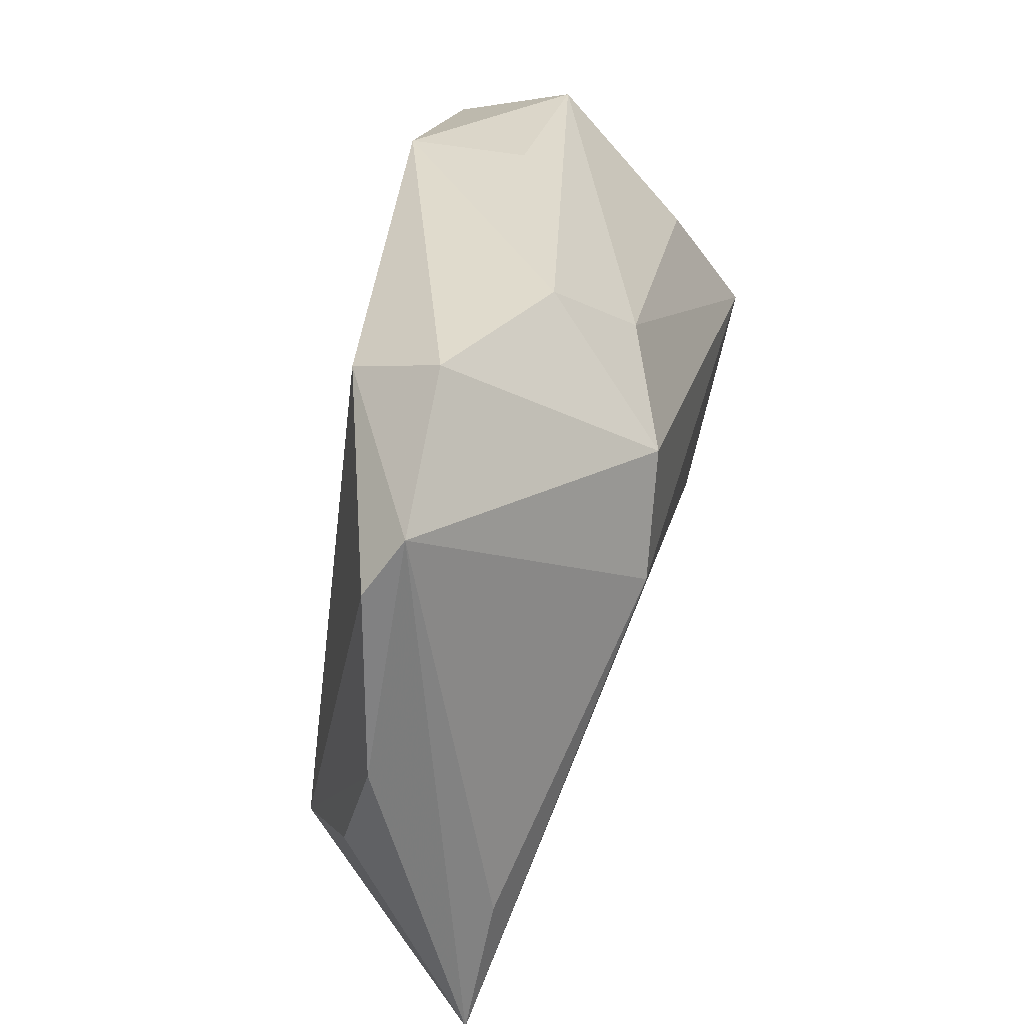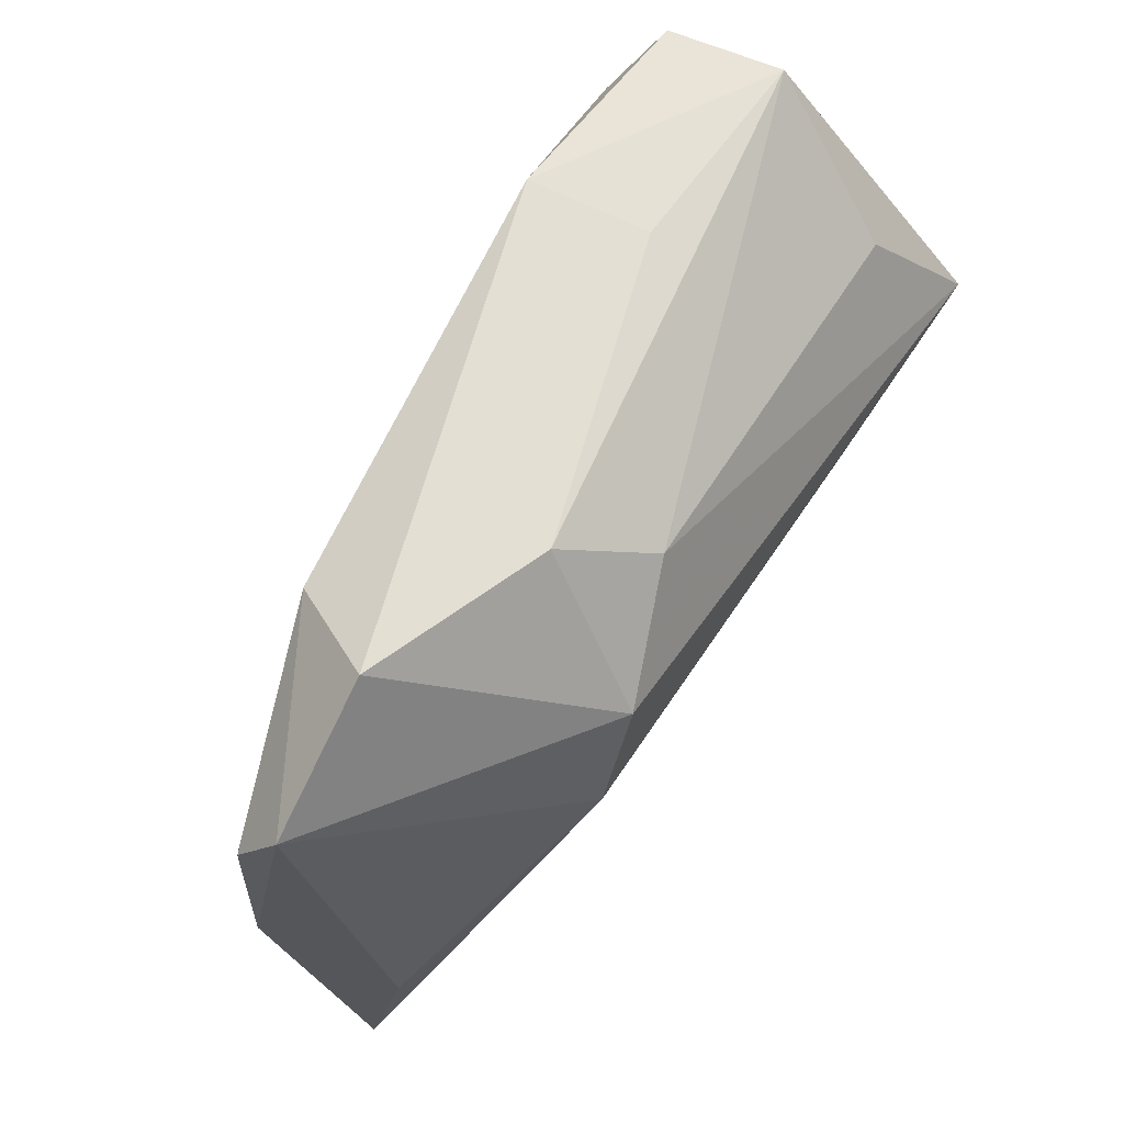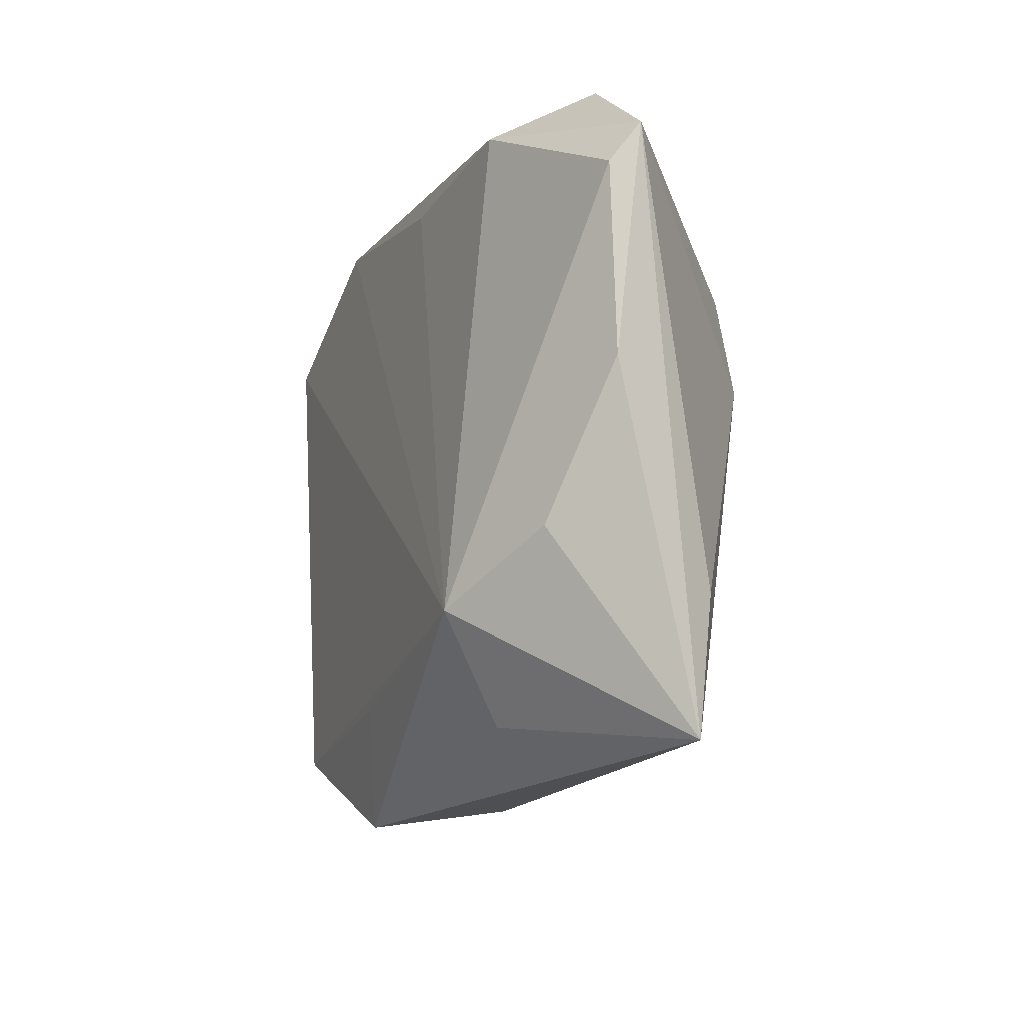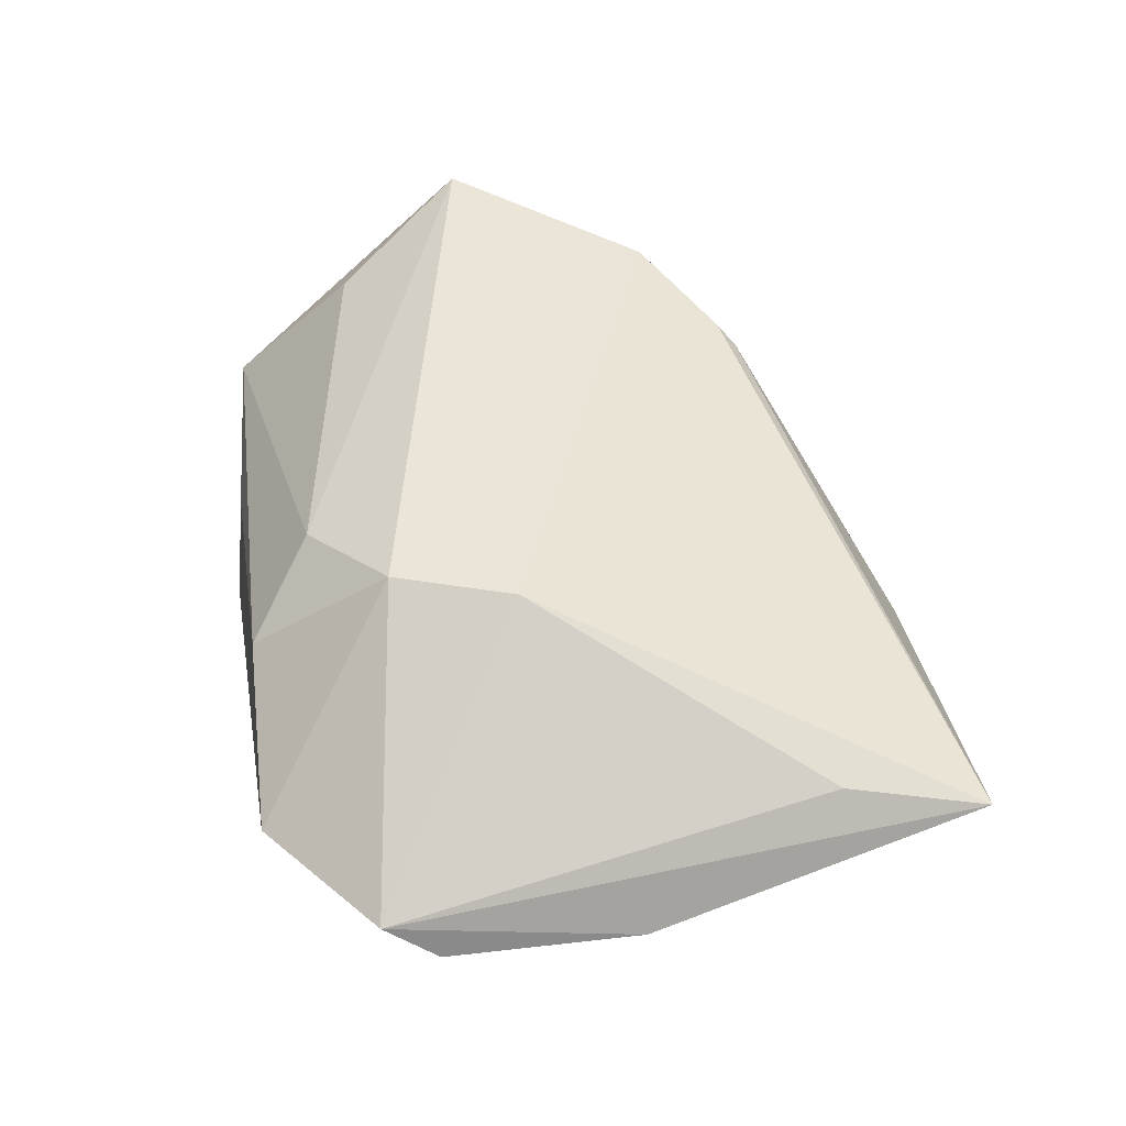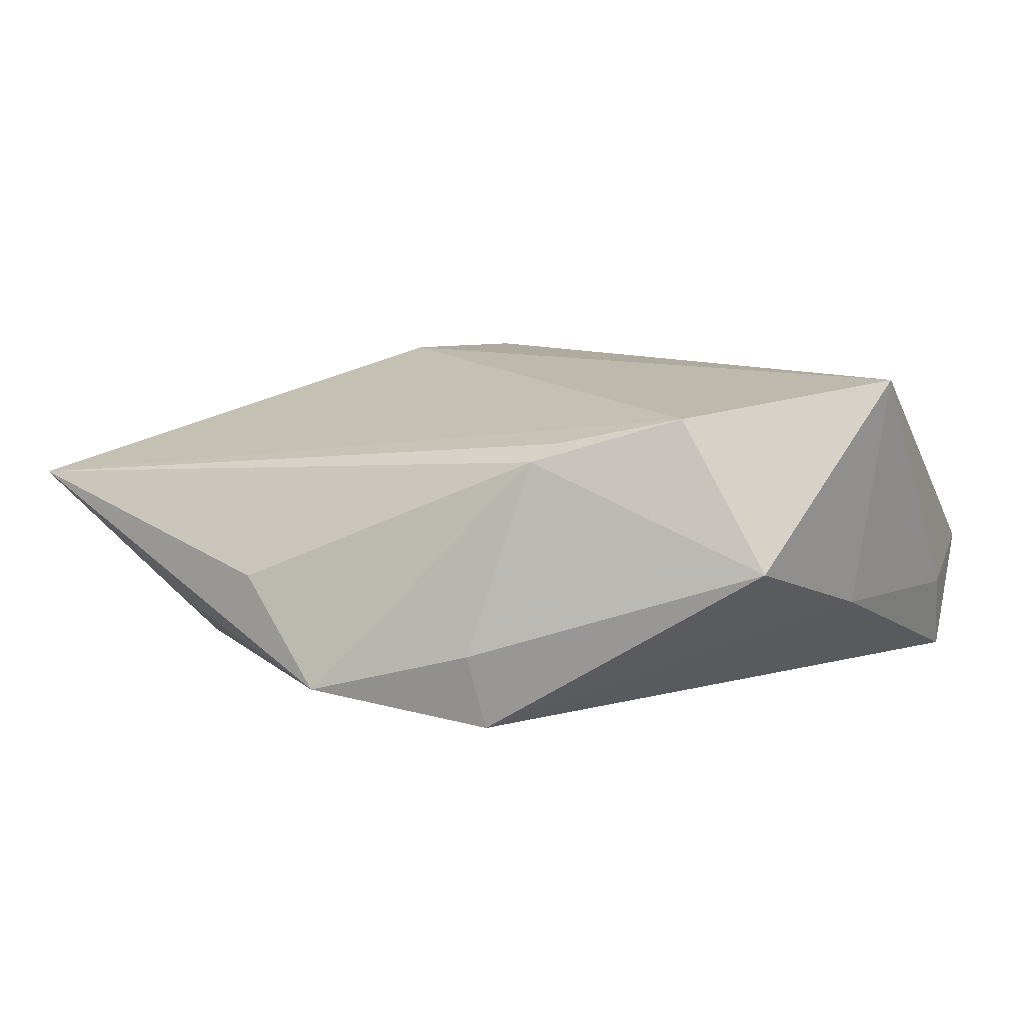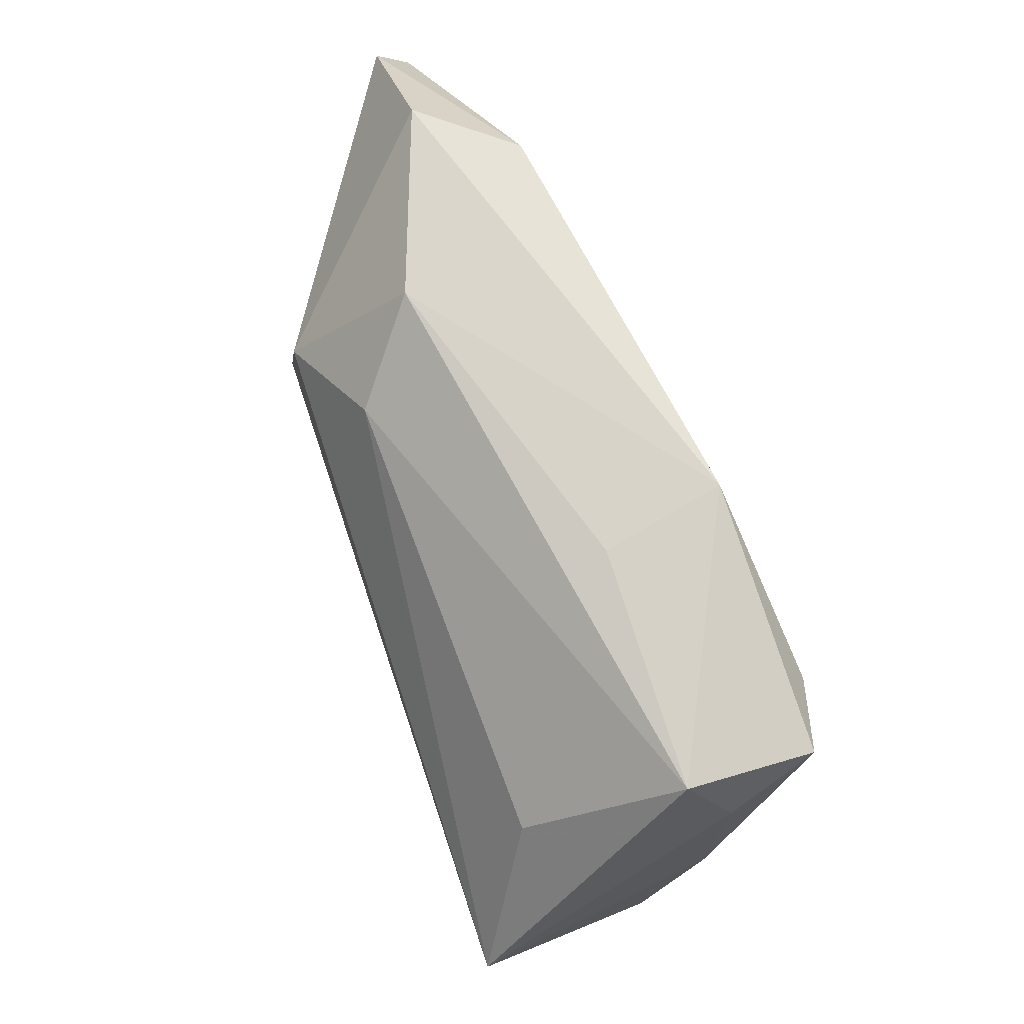
<metadata>
{"format":"obj","ext":"obj","renderer":"f3d","projection":"perspective","resolution":1024,"background":"white","views":[{"elev":33.2,"azim":-77.5,"up":"+Y"},{"elev":66.0,"azim":-56.8,"up":"+Y"},{"elev":-17.3,"azim":-105.5,"up":"+Y"},{"elev":45.5,"azim":-100.4,"up":"+Z"},{"elev":9.2,"azim":37.5,"up":"+Z"},{"elev":68.5,"azim":71.6,"up":"+Y"}]}
</metadata>
<code>
v -0.03095 0.03374 -0.0104
v -0.05186 -0.04105 0.006189
v -0.01533 0.03688 0.008445
v -0.04875 -0.02473 0.008906
v 0.04699 0.03065 -0.01705
v -0.05239 0.02695 0.0009541
v 0.01774 -0.03233 -0.02042
v 0.04886 0.00208 -0.006472
v 0.03835 0.02803 -0.01948
v 0.02439 -0.02751 0.01452
v -0.01246 -0.04237 -0.003526
v 0.0493 0.02531 -0.007388
v -0.04754 -0.01843 -0.008799
v 0.01698 -0.0351 -0.01117
v -0.05547 -0.001808 -0.003151
v -0.02015 0.02085 0.02151
v 0.02243 -0.02962 0.01238
v -0.009895 0.03266 -0.01371
v -0.05419 0.02079 -0.003337
v -0.02548 0.006991 0.02151
v -0.001222 -0.04309 -0.01636
v 0.0425 0.0193 0.01392
v 0.0529 0.002938 0.02151
v 0.01798 0.03839 -0.01643
v 0.048 -0.01798 -9.475e-05
v -0.03104 -0.03652 -0.009385
v -0.03674 0.03839 0.000862
v -0.006928 -0.03028 -0.01849
v 0.03735 -0.01976 0.01769
v -0.03611 -0.02524 -0.01661
v -0.006549 0.02902 0.01633
v 0.04726 0.03408 -0.002426
v 0.02065 0.03657 -0.002766
f 24 32 5
f 27 24 1
f 23 25 8
f 15 30 13
f 13 2 15
f 30 2 13
f 26 2 30
f 5 32 12
f 12 32 23
f 12 8 5
f 23 8 12
f 9 24 5
f 30 24 9
f 32 24 33
f 19 30 15
f 19 1 30
f 18 24 30
f 30 1 18
f 18 1 24
f 29 25 23
f 2 10 29
f 17 2 11
f 17 10 2
f 25 29 17
f 17 29 10
f 30 9 7
f 7 9 5
f 5 8 7
f 7 8 25
f 31 16 23
f 6 16 27
f 2 4 6
f 27 1 6
f 1 19 6
f 15 2 6
f 6 19 15
f 23 16 20
f 20 29 23
f 2 29 20
f 20 4 2
f 16 6 20
f 20 6 4
f 21 17 11
f 21 26 30
f 11 2 21
f 2 26 21
f 23 32 22
f 22 31 23
f 32 31 22
f 32 33 3
f 3 31 32
f 3 24 27
f 3 33 24
f 27 16 3
f 16 31 3
f 25 17 14
f 17 21 14
f 14 7 25
f 14 21 7
f 30 7 28
f 28 21 30
f 7 21 28

</code>
